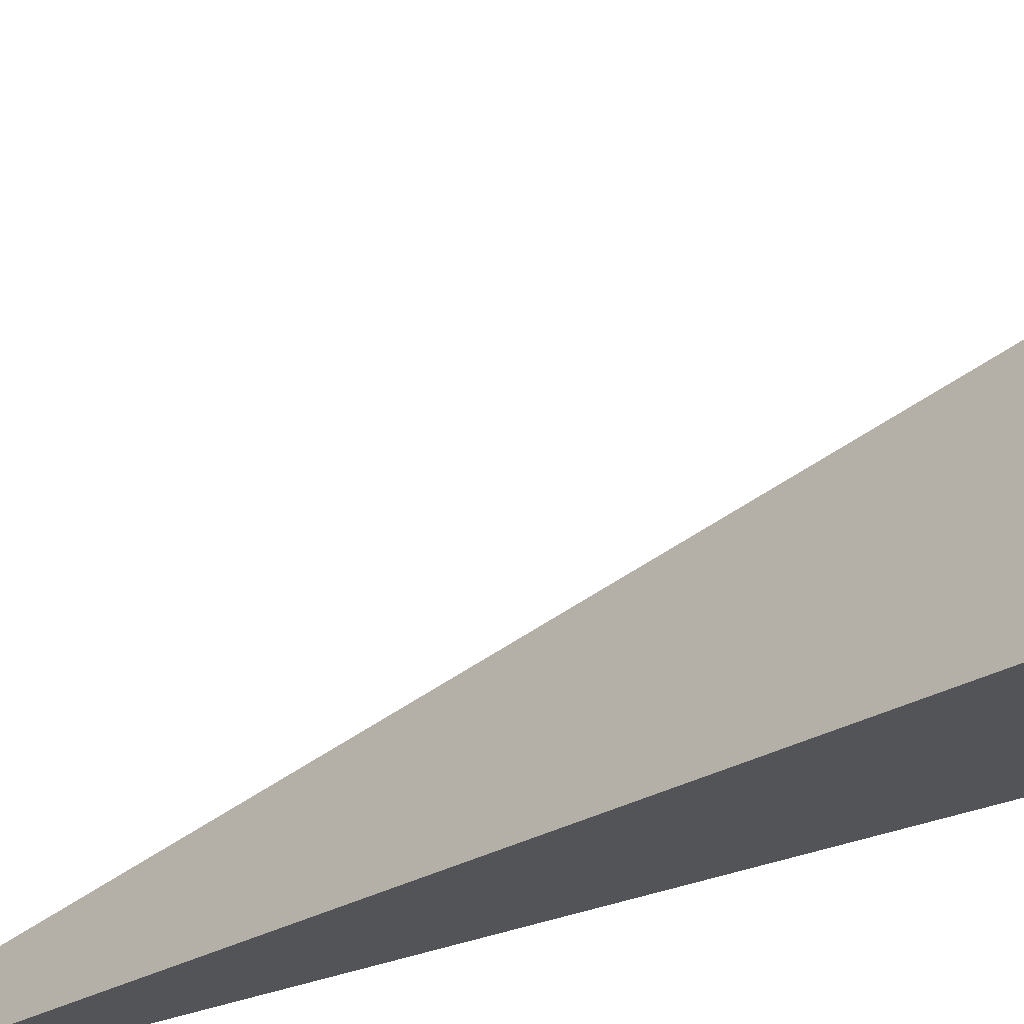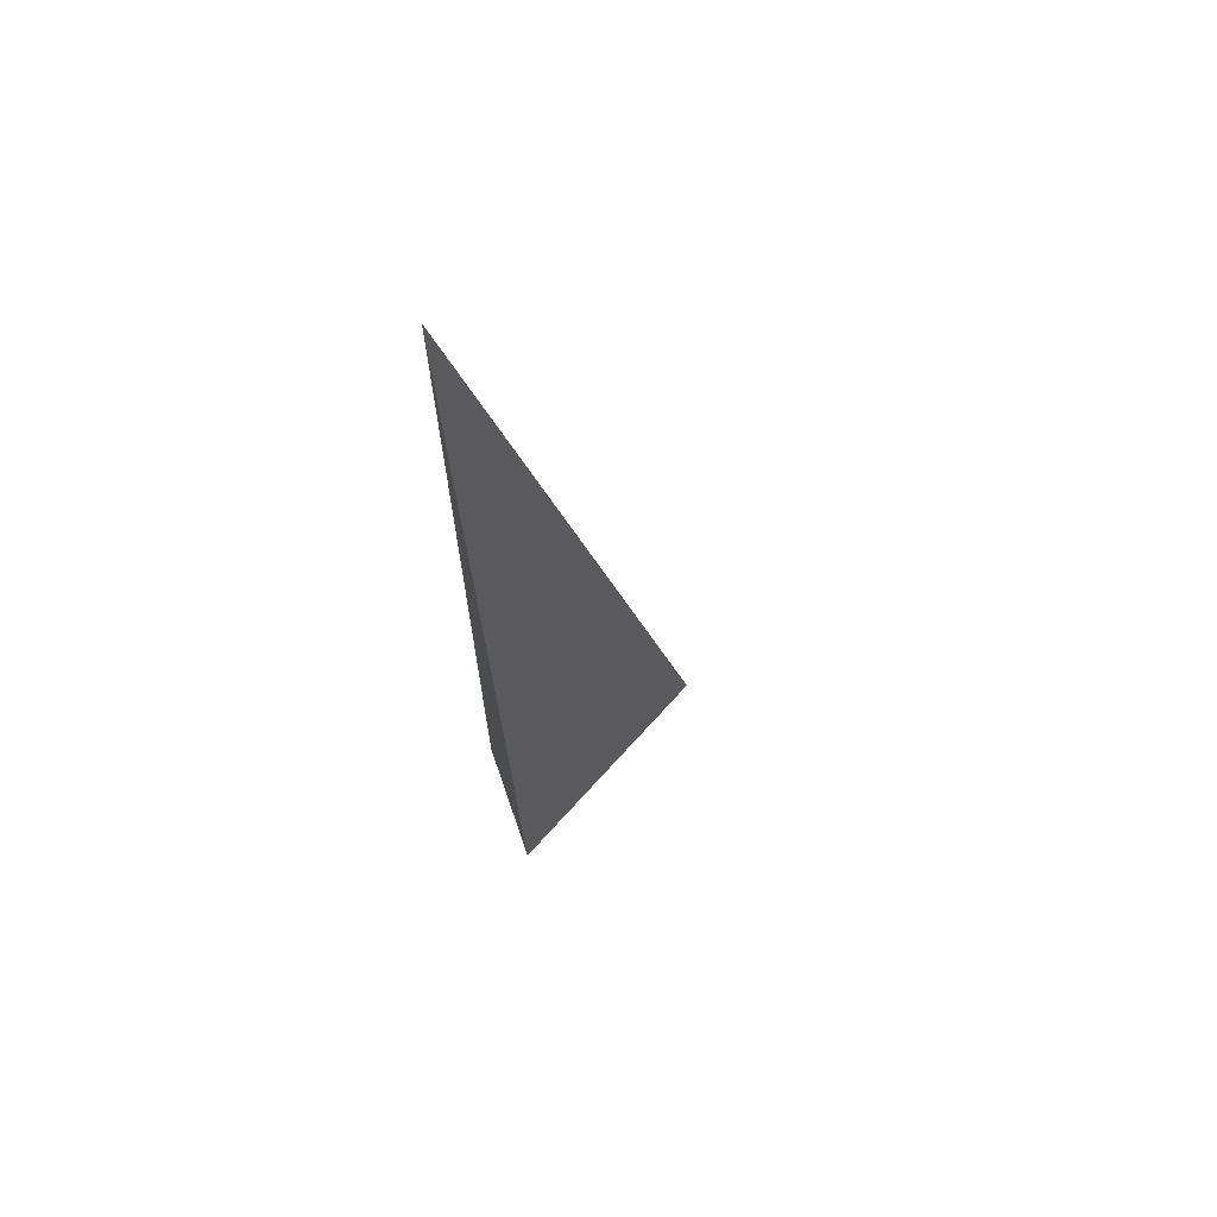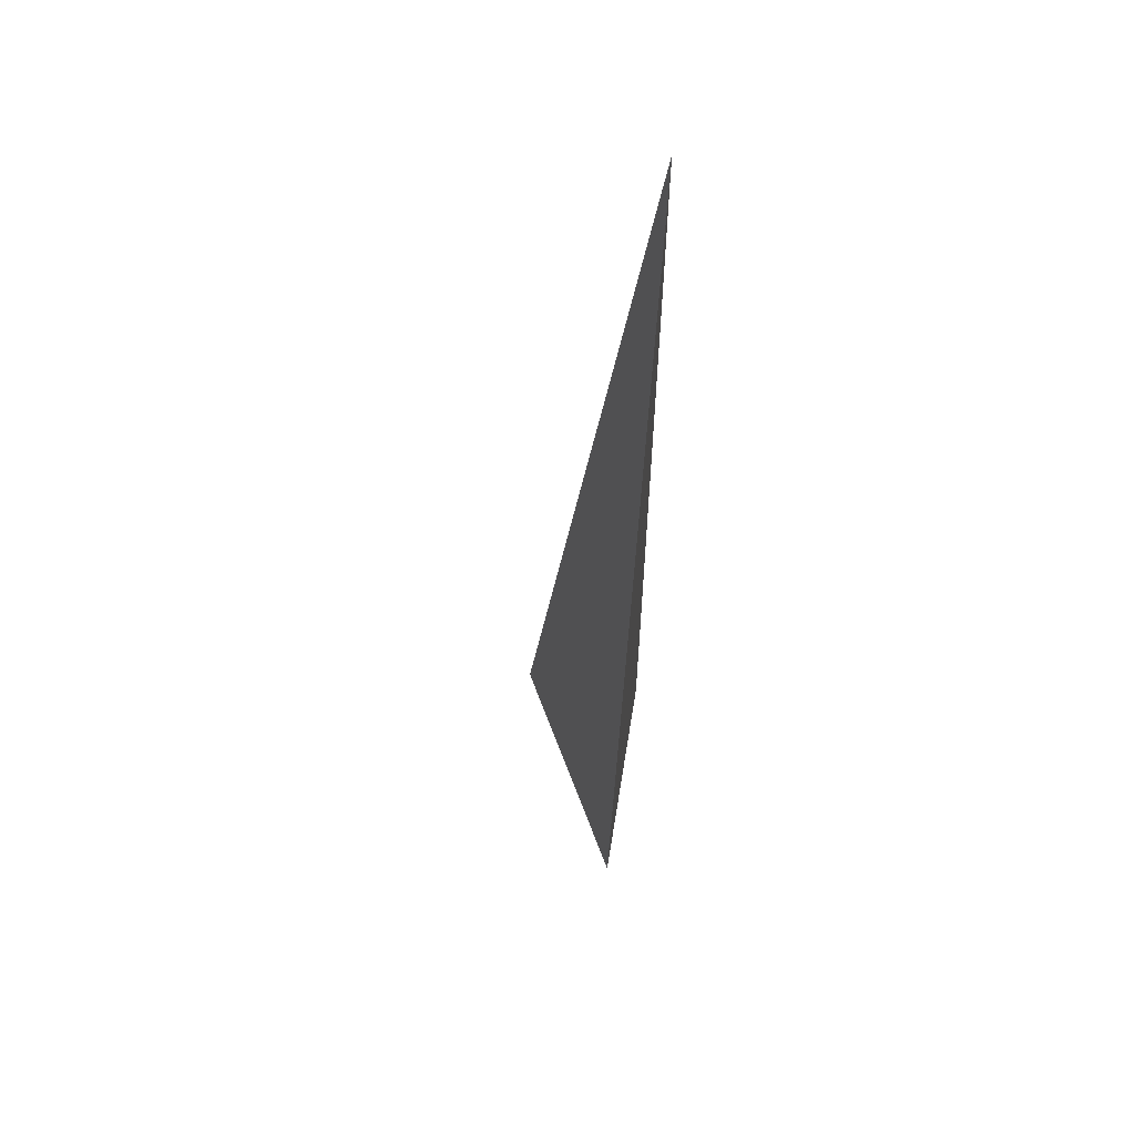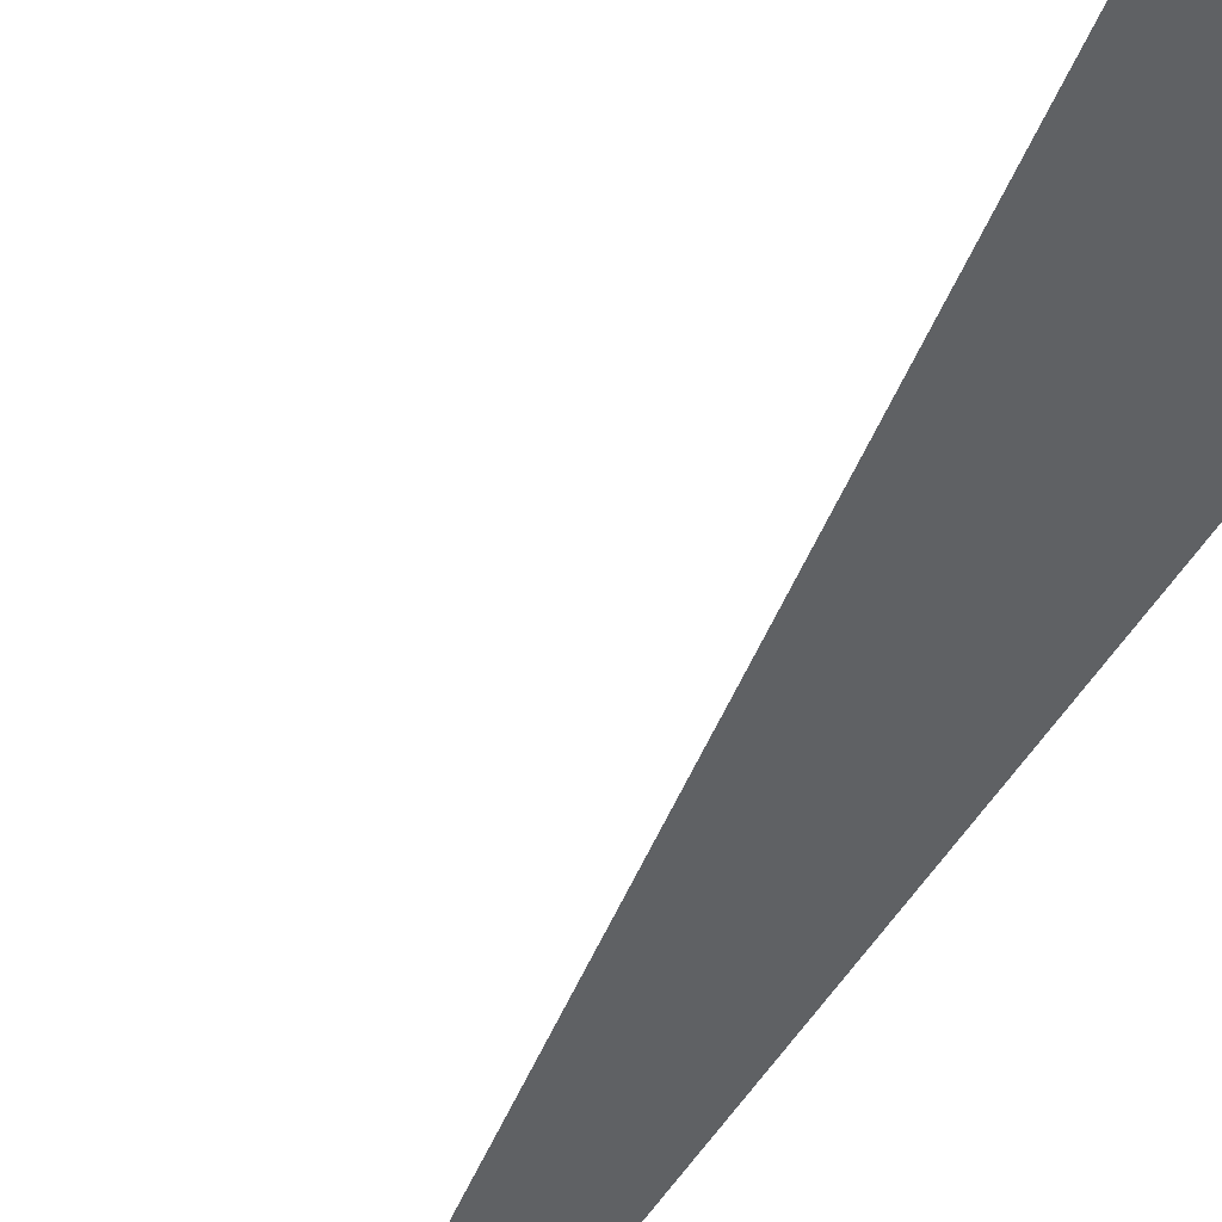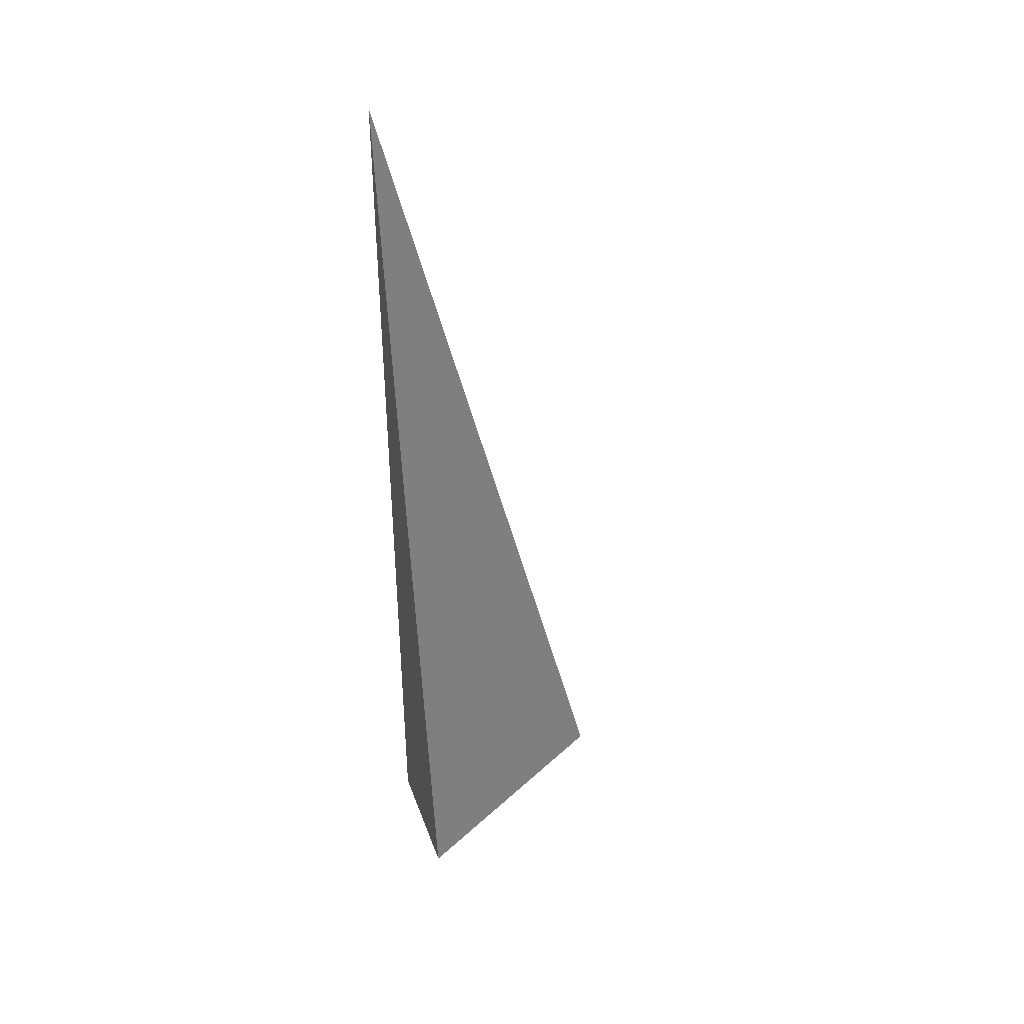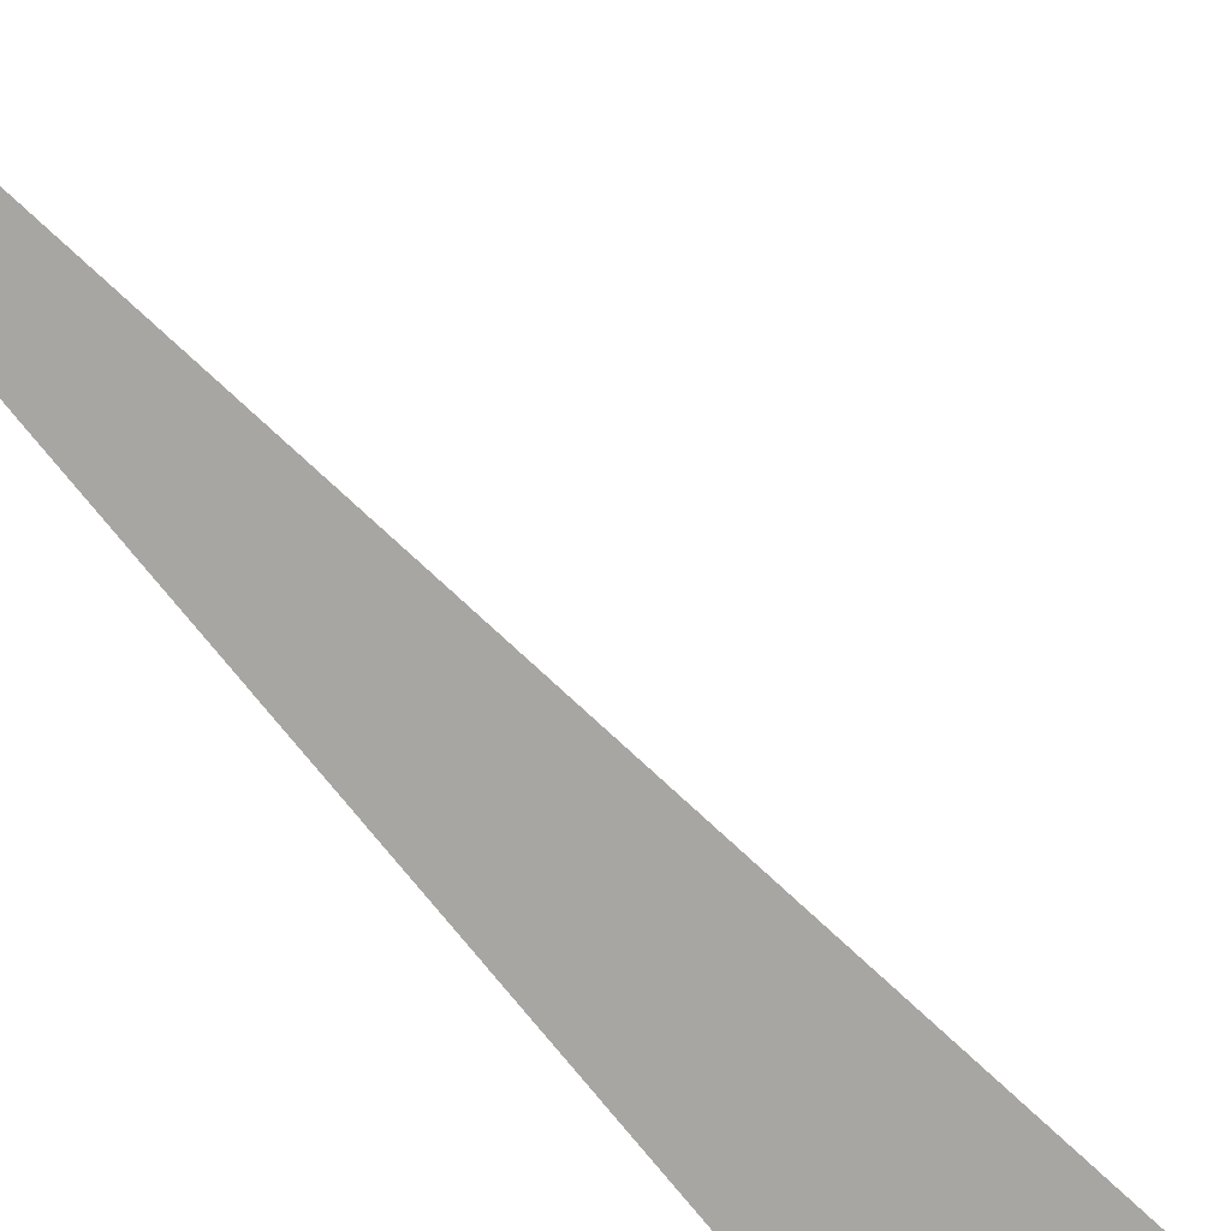
<metadata>
{"format":"obj","ext":"obj","renderer":"f3d","projection":"perspective","resolution":1024,"background":"white","views":[{"elev":-23.3,"azim":128.3,"up":"+Y"},{"elev":67.3,"azim":70.9,"up":"+Z"},{"elev":59.2,"azim":-170.8,"up":"+Z"},{"elev":-45.4,"azim":151.9,"up":"+Y"},{"elev":40.2,"azim":71.0,"up":"+Z"},{"elev":-74.3,"azim":38.9,"up":"+Y"}]}
</metadata>
<code>
v -0.04652 -0.08329 -0.3318
v 0.1396 -0.08329 -0.3318
v -0.04652 0.2499 -0.3318
v -0.04652 -0.08329 0.9954
v -0.04652 0.08329 -0.3318
v 0.04652 0.08329 -0.3318
v 0.04652 -0.08329 -0.3318
v 0.04652 -0.08329 0.3318
v -0.04652 -0.08329 0.3318
v -0.04652 0.08329 0.3318
v -0.04652 6.939e-18 -0.3318
v -3.469e-18 6.939e-18 -0.3318
v -3.469e-18 -0.08329 -0.3318
v -0.04652 0.1666 -0.3318
v -3.469e-18 0.1666 -0.3318
v -3.469e-18 0.08329 -0.3318
v 0.09304 6.939e-18 -0.3318
v 0.09304 -0.08329 -0.3318
v 0.04652 6.939e-18 -0.3318
v -3.469e-18 -0.08329 -2.776e-17
v -0.04652 -0.08329 -2.776e-17
v 0.09304 -0.08329 -2.776e-17
v 0.04652 -0.08329 -2.776e-17
v -3.469e-18 -0.08329 0.6636
v -0.04652 -0.08329 0.6636
v -3.469e-18 -0.08329 0.3318
v -0.04652 0.08329 -2.776e-17
v -0.04652 0.1666 -2.776e-17
v -0.04652 6.939e-18 -2.776e-17
v -0.04652 6.939e-18 0.6636
v -0.04652 6.939e-18 0.3318
v 0.04652 6.939e-18 -2.776e-17
v -3.469e-18 0.08329 -2.776e-17
v -3.469e-18 6.939e-18 0.3318
v -0.04652 -0.04164 -0.3318
v -0.02326 -0.04164 -0.3318
v -0.02326 -0.08329 -0.3318
v -0.04652 0.04164 -0.3318
v -0.02326 0.04164 -0.3318
v -0.02326 6.939e-18 -0.3318
v 0.02326 -0.04164 -0.3318
v 0.02326 -0.08329 -0.3318
v -3.469e-18 -0.04164 -0.3318
v -0.04652 0.1249 -0.3318
v -0.02326 0.1249 -0.3318
v -0.02326 0.08329 -0.3318
v -0.04652 0.2082 -0.3318
v -0.02326 0.2082 -0.3318
v -0.02326 0.1666 -0.3318
v 0.02326 0.1249 -0.3318
v 0.02326 0.08329 -0.3318
v -3.469e-18 0.1249 -0.3318
v 0.06978 0.04164 -0.3318
v 0.06978 6.939e-18 -0.3318
v 0.04652 0.04164 -0.3318
v 0.1163 -0.04164 -0.3318
v 0.1163 -0.08329 -0.3318
v 0.09304 -0.04164 -0.3318
v 0.06978 -0.08329 -0.3318
v 0.04652 -0.04164 -0.3318
v 0.06978 -0.04164 -0.3318
v -3.469e-18 0.04164 -0.3318
v 0.02326 0.04164 -0.3318
v 0.02326 6.939e-18 -0.3318
v -0.02326 -0.08329 -0.1659
v -0.04652 -0.08329 -0.1659
v 0.02326 -0.08329 -0.1659
v -3.469e-18 -0.08329 -0.1659
v -0.02326 -0.08329 0.1659
v -0.04652 -0.08329 0.1659
v -0.02326 -0.08329 -2.776e-17
v 0.06978 -0.08329 -0.1659
v 0.04652 -0.08329 -0.1659
v 0.1163 -0.08329 -0.1659
v 0.09304 -0.08329 -0.1659
v 0.06978 -0.08329 0.1659
v 0.04652 -0.08329 0.1659
v 0.06978 -0.08329 -2.776e-17
v 0.02326 -0.08329 0.4977
v -3.469e-18 -0.08329 0.4977
v 0.02326 -0.08329 0.3318
v -0.02326 -0.08329 0.8295
v -0.04652 -0.08329 0.8295
v -0.02326 -0.08329 0.6636
v -0.04652 -0.08329 0.4977
v -0.02326 -0.08329 0.3318
v -0.02326 -0.08329 0.4977
v 0.02326 -0.08329 -2.776e-17
v 0.02326 -0.08329 0.1659
v -3.469e-18 -0.08329 0.1659
v -0.04652 0.1666 -0.1659
v -0.04652 0.2082 -0.1659
v -0.04652 0.08329 -0.1659
v -0.04652 0.1249 -0.1659
v -0.04652 0.08329 0.1659
v -0.04652 0.1249 0.1659
v -0.04652 0.1249 -2.776e-17
v -0.04652 6.939e-18 -0.1659
v -0.04652 0.04164 -0.1659
v -0.04652 -0.04164 -0.1659
v -0.04652 -0.04164 0.1659
v -0.04652 -0.04164 -2.776e-17
v -0.04652 -0.04164 0.4977
v -0.04652 -0.04164 0.3318
v -0.04652 -0.04164 0.8295
v -0.04652 -0.04164 0.6636
v -0.04652 0.04164 0.4977
v -0.04652 0.04164 0.3318
v -0.04652 6.939e-18 0.4977
v -0.04652 0.04164 -2.776e-17
v -0.04652 6.939e-18 0.1659
v -0.04652 0.04164 0.1659
v 0.09304 -0.04164 -0.1659
v 0.04652 0.04164 -0.1659
v 0.06978 6.939e-18 -0.1659
v 0.04652 -0.04164 0.1659
v 0.06978 -0.04164 -2.776e-17
v -3.469e-18 0.1249 -0.1659
v 0.02326 0.08329 -0.1659
v -0.02326 0.1666 -0.1659
v -0.02326 0.08329 0.1659
v -0.02326 0.1249 -2.776e-17
v -0.02326 6.939e-18 0.4977
v -0.02326 0.04164 0.3318
v -0.02326 -0.04164 0.6636
v 0.02326 -0.04164 0.3318
v -3.469e-18 -0.04164 0.4977
v 0.02326 0.04164 -2.776e-17
v -3.469e-18 0.04164 0.1659
v 0.02326 6.939e-18 0.1659
f 1 35 37
f 35 11 36
f 36 13 37
f 35 36 37
f 11 38 40
f 38 5 39
f 39 12 40
f 38 39 40
f 12 41 43
f 41 7 42
f 42 13 43
f 41 42 43
f 11 40 36
f 40 12 43
f 43 13 36
f 40 43 36
f 5 44 46
f 44 14 45
f 45 16 46
f 44 45 46
f 14 47 49
f 47 3 48
f 48 15 49
f 47 48 49
f 15 50 52
f 50 6 51
f 51 16 52
f 50 51 52
f 14 49 45
f 49 15 52
f 52 16 45
f 49 52 45
f 6 53 55
f 53 17 54
f 54 19 55
f 53 54 55
f 17 56 58
f 56 2 57
f 57 18 58
f 56 57 58
f 18 59 61
f 59 7 60
f 60 19 61
f 59 60 61
f 17 58 54
f 58 18 61
f 61 19 54
f 58 61 54
f 5 46 39
f 46 16 62
f 62 12 39
f 46 62 39
f 16 51 63
f 51 6 55
f 55 19 63
f 51 55 63
f 19 60 64
f 60 7 41
f 41 12 64
f 60 41 64
f 16 63 62
f 63 19 64
f 64 12 62
f 63 64 62
f 1 37 66
f 37 13 65
f 65 21 66
f 37 65 66
f 13 42 68
f 42 7 67
f 67 20 68
f 42 67 68
f 20 69 71
f 69 9 70
f 70 21 71
f 69 70 71
f 13 68 65
f 68 20 71
f 71 21 65
f 68 71 65
f 7 59 73
f 59 18 72
f 72 23 73
f 59 72 73
f 18 57 75
f 57 2 74
f 74 22 75
f 57 74 75
f 22 76 78
f 76 8 77
f 77 23 78
f 76 77 78
f 18 75 72
f 75 22 78
f 78 23 72
f 75 78 72
f 8 79 81
f 79 24 80
f 80 26 81
f 79 80 81
f 24 82 84
f 82 4 83
f 83 25 84
f 82 83 84
f 25 85 87
f 85 9 86
f 86 26 87
f 85 86 87
f 24 84 80
f 84 25 87
f 87 26 80
f 84 87 80
f 7 73 67
f 73 23 88
f 88 20 67
f 73 88 67
f 23 77 89
f 77 8 81
f 81 26 89
f 77 81 89
f 26 86 90
f 86 9 69
f 69 20 90
f 86 69 90
f 23 89 88
f 89 26 90
f 90 20 88
f 89 90 88
f 3 47 92
f 47 14 91
f 91 28 92
f 47 91 92
f 14 44 94
f 44 5 93
f 93 27 94
f 44 93 94
f 27 95 97
f 95 10 96
f 96 28 97
f 95 96 97
f 14 94 91
f 94 27 97
f 97 28 91
f 94 97 91
f 5 38 99
f 38 11 98
f 98 29 99
f 38 98 99
f 11 35 100
f 35 1 66
f 66 21 100
f 35 66 100
f 21 70 102
f 70 9 101
f 101 29 102
f 70 101 102
f 11 100 98
f 100 21 102
f 102 29 98
f 100 102 98
f 9 85 104
f 85 25 103
f 103 31 104
f 85 103 104
f 25 83 106
f 83 4 105
f 105 30 106
f 83 105 106
f 30 107 109
f 107 10 108
f 108 31 109
f 107 108 109
f 25 106 103
f 106 30 109
f 109 31 103
f 106 109 103
f 5 99 93
f 99 29 110
f 110 27 93
f 99 110 93
f 29 101 111
f 101 9 104
f 104 31 111
f 101 104 111
f 31 108 112
f 108 10 95
f 95 27 112
f 108 95 112
f 29 111 110
f 111 31 112
f 112 27 110
f 111 112 110
f 2 56 74
f 56 17 113
f 113 22 74
f 56 113 74
f 17 53 115
f 53 6 114
f 114 32 115
f 53 114 115
f 32 116 117
f 116 8 76
f 76 22 117
f 116 76 117
f 17 115 113
f 115 32 117
f 117 22 113
f 115 117 113
f 6 50 119
f 50 15 118
f 118 33 119
f 50 118 119
f 15 48 120
f 48 3 92
f 92 28 120
f 48 92 120
f 28 96 122
f 96 10 121
f 121 33 122
f 96 121 122
f 15 120 118
f 120 28 122
f 122 33 118
f 120 122 118
f 10 107 124
f 107 30 123
f 123 34 124
f 107 123 124
f 30 105 125
f 105 4 82
f 82 24 125
f 105 82 125
f 24 79 127
f 79 8 126
f 126 34 127
f 79 126 127
f 30 125 123
f 125 24 127
f 127 34 123
f 125 127 123
f 6 119 114
f 119 33 128
f 128 32 114
f 119 128 114
f 33 121 129
f 121 10 124
f 124 34 129
f 121 124 129
f 34 126 130
f 126 8 116
f 116 32 130
f 126 116 130
f 33 129 128
f 129 34 130
f 130 32 128
f 129 130 128

</code>
